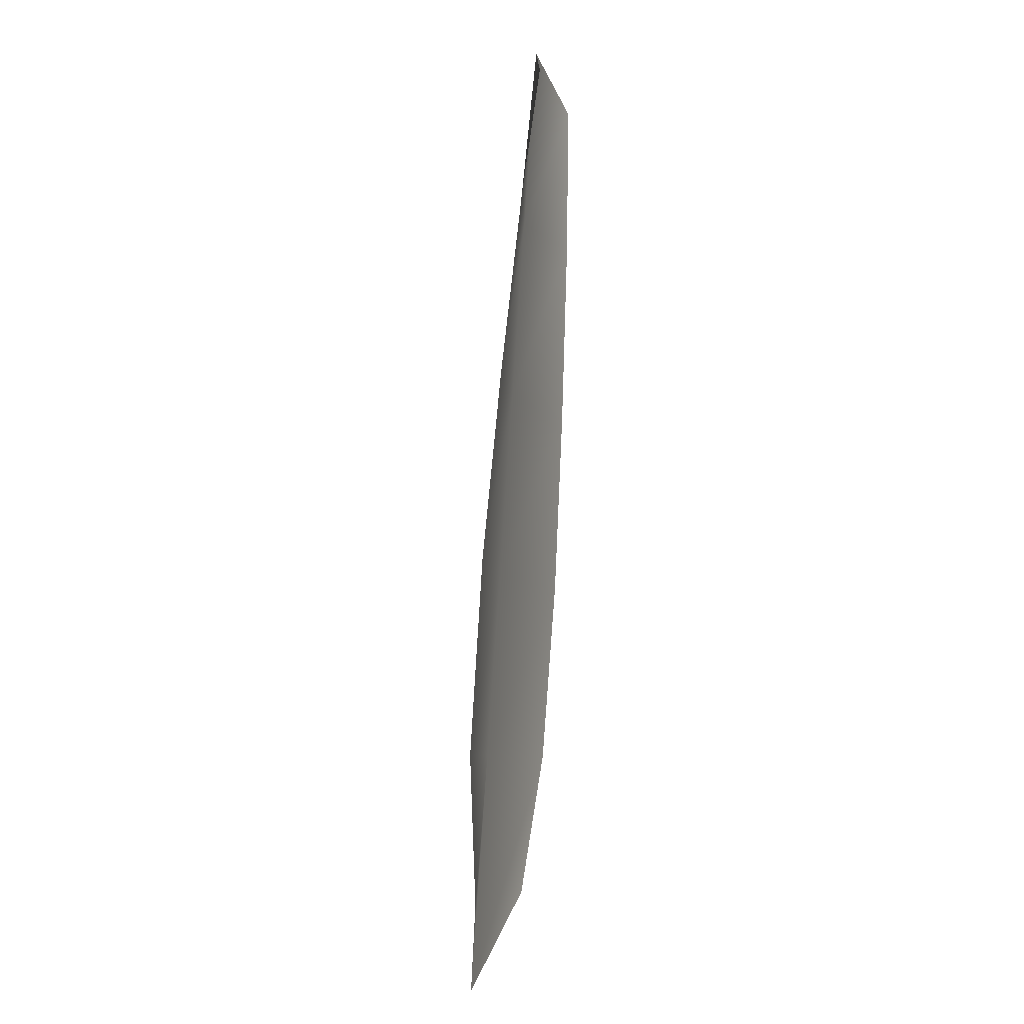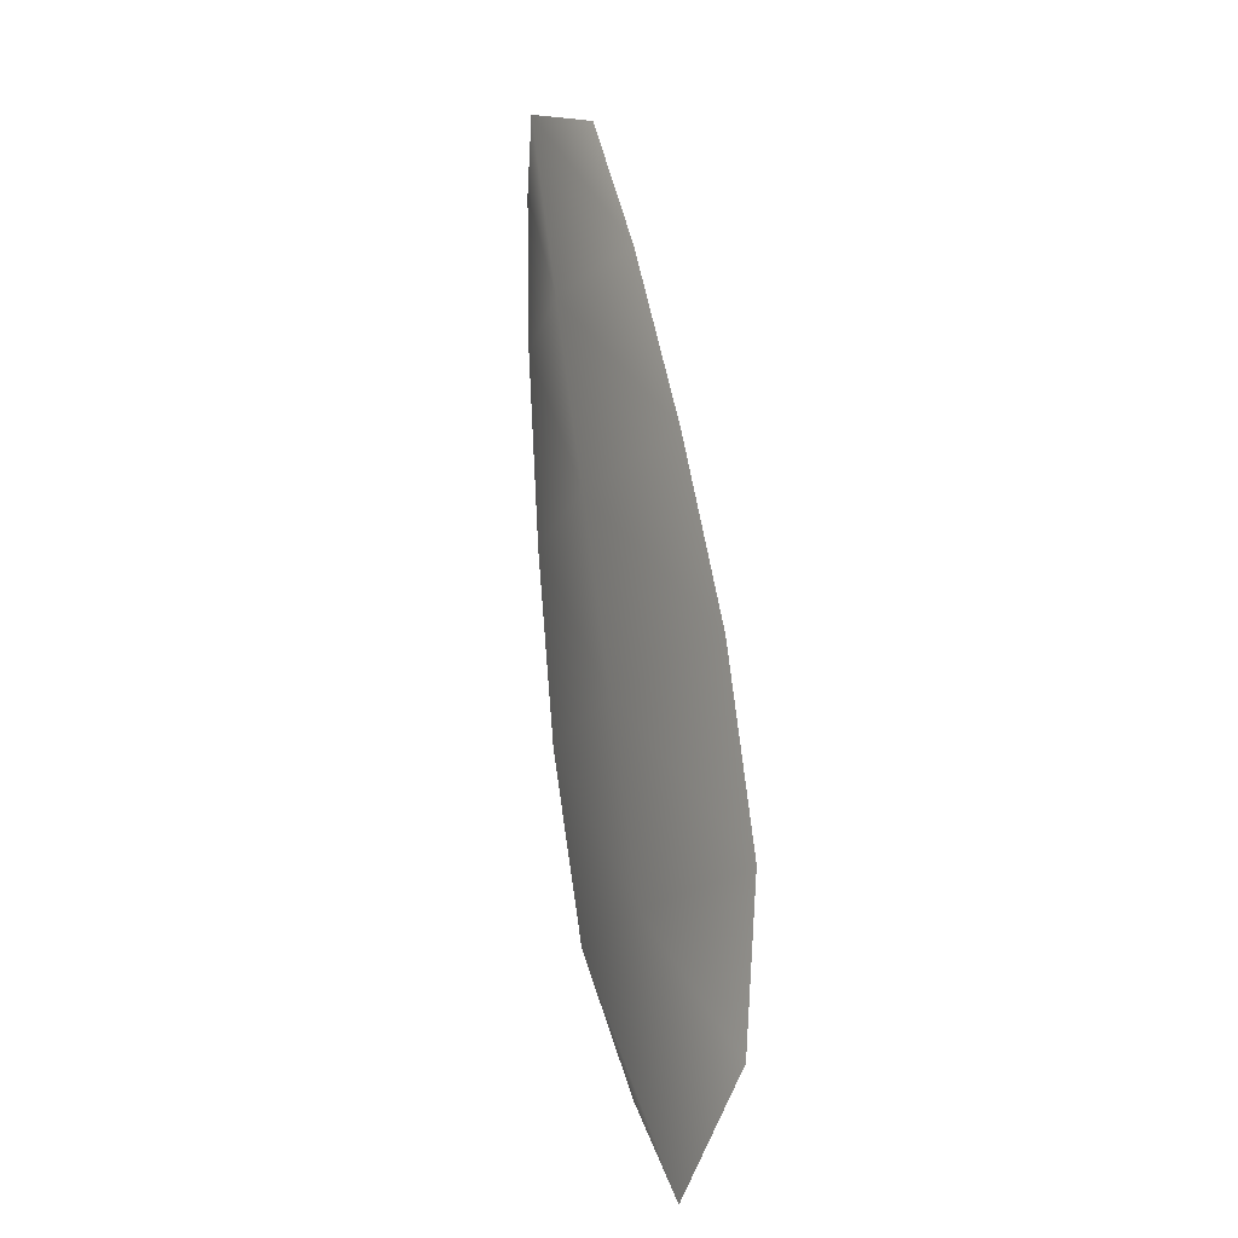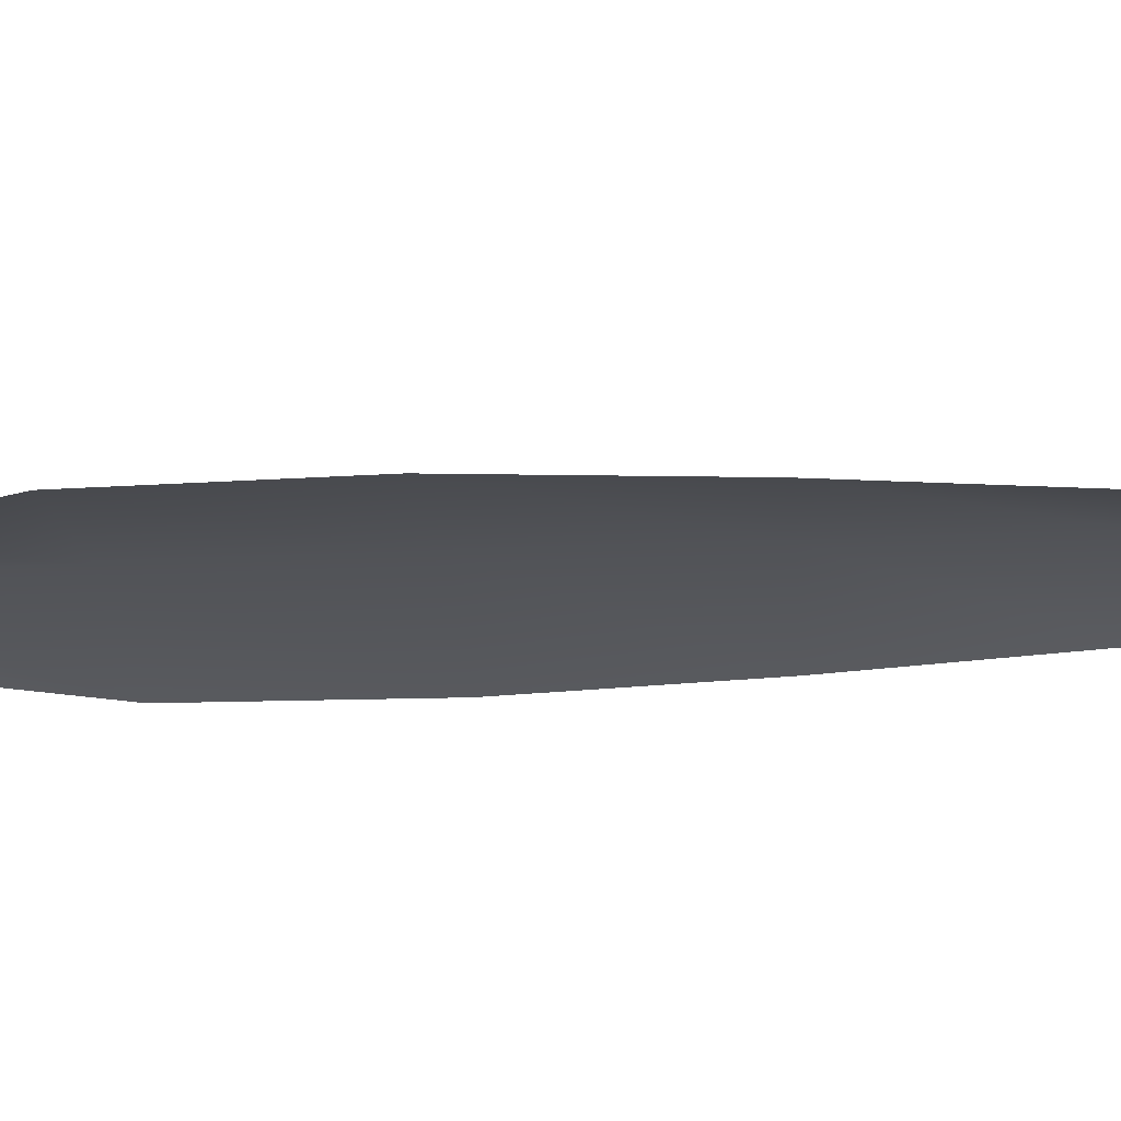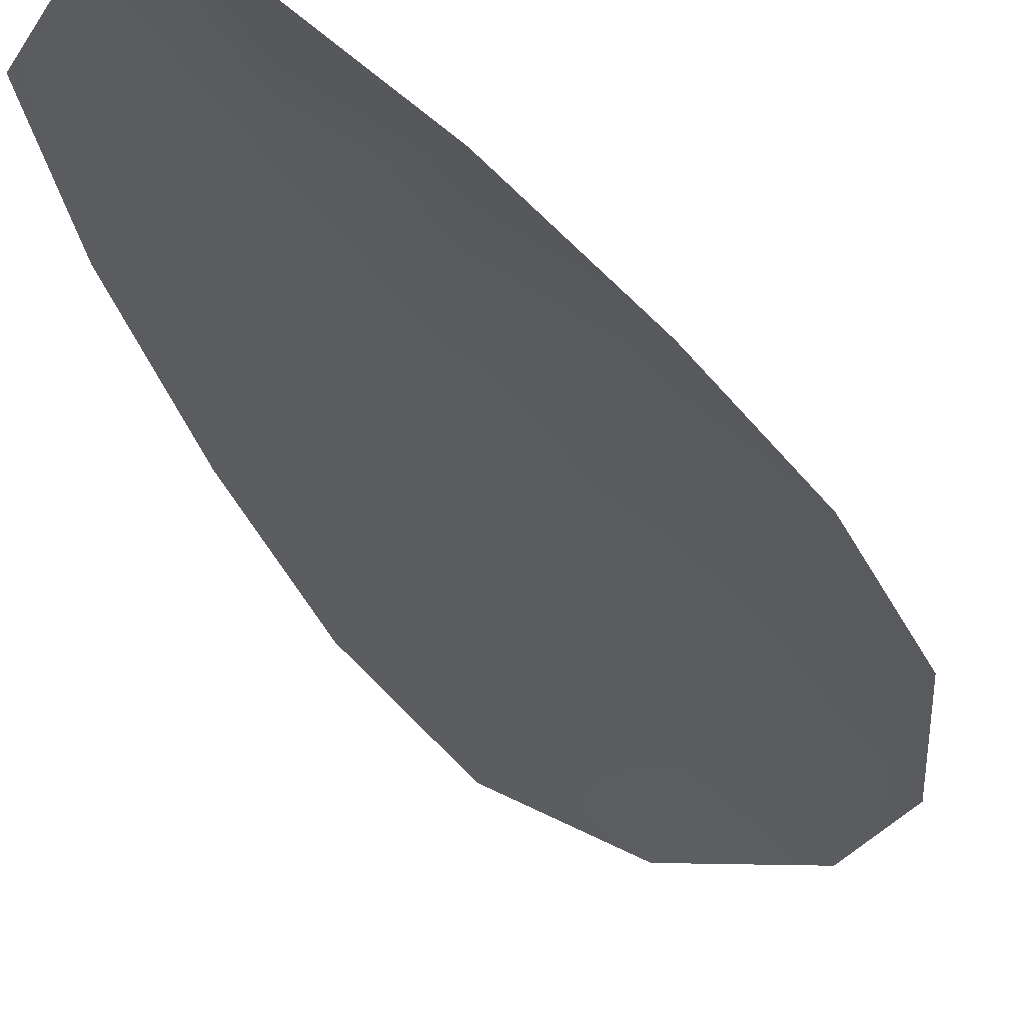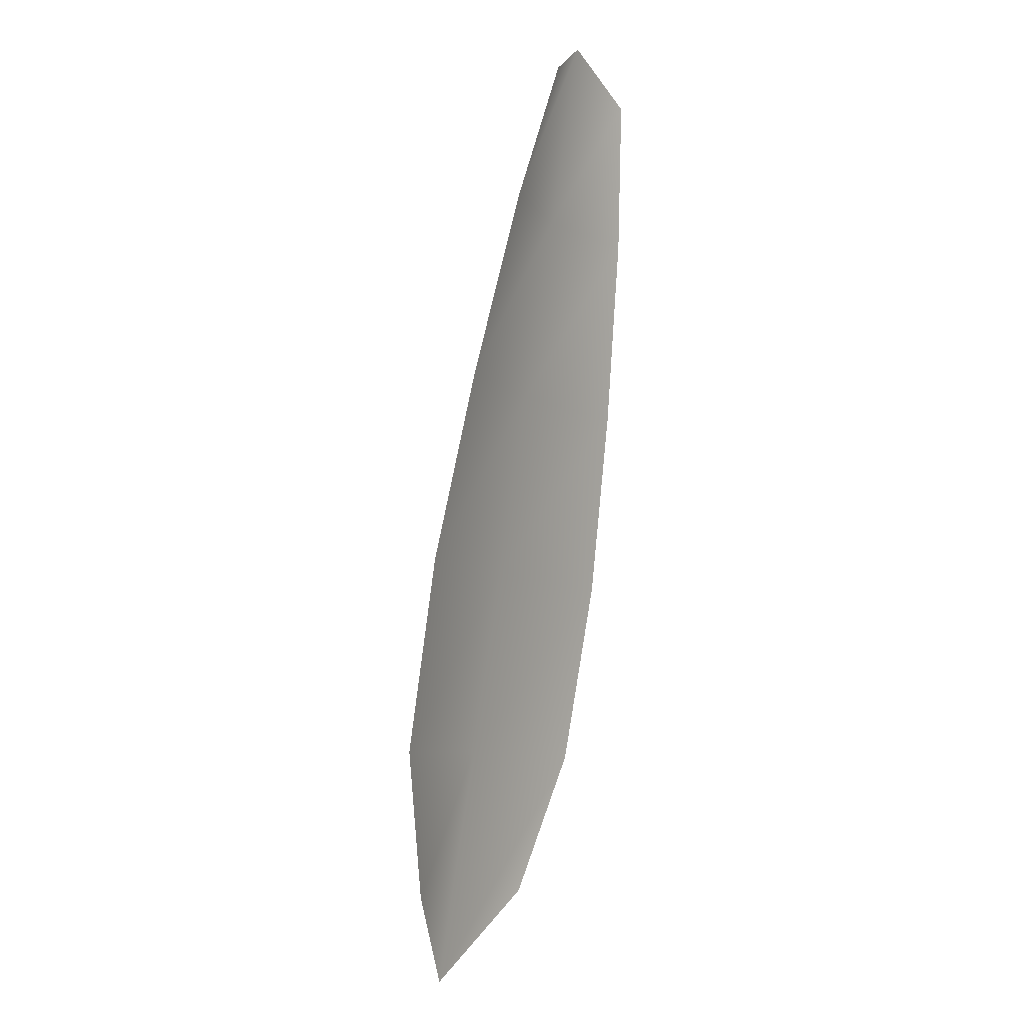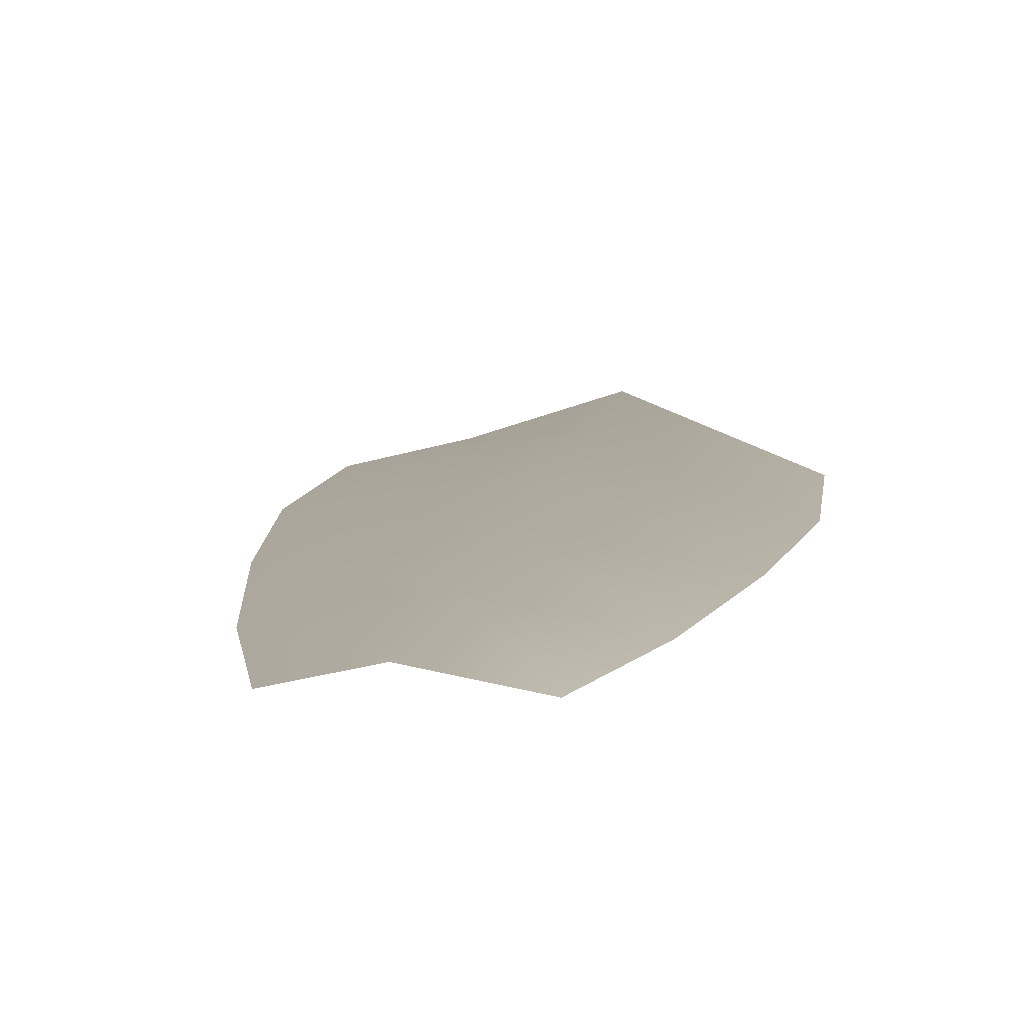
<metadata>
{"format":"obj","ext":"obj","renderer":"f3d","projection":"perspective","resolution":1024,"background":"white","views":[{"elev":9.2,"azim":104.3,"up":"+Y"},{"elev":-3.3,"azim":62.0,"up":"+Y"},{"elev":-22.1,"azim":110.8,"up":"+Z"},{"elev":-34.9,"azim":-138.8,"up":"+Z"},{"elev":10.4,"azim":121.8,"up":"+Y"},{"elev":8.9,"azim":-156.2,"up":"+Z"}]}
</metadata>
<code>
o feather_flight_tertiary_029
v 0.1071 0.1048 0.02317
v 0.1057 0.1044 0.02317
v 0.1097 0.09653 0.02317
v 0.1078 0.09598 0.02317
v 0.1063 0.105 0.0234
v 0.1091 0.09532 0.0234
v 0.1079 0.1035 0.02317
v 0.1087 0.1017 0.02317
v 0.1094 0.09995 0.02317
v 0.1099 0.0981 0.02317
v 0.1069 0.09722 0.02317
v 0.1063 0.09904 0.02317
v 0.1059 0.1009 0.02317
v 0.1057 0.1029 0.02317
v 0.1068 0.1032 0.0234
v 0.1073 0.1013 0.0234
v 0.1078 0.0995 0.0234
v 0.1084 0.09766 0.0234
f 18 10 3 6
f 11 18 6 4
f 5 1 7 15
f 15 7 8 16
f 16 8 9 17
f 17 9 10 18
f 2 5 15 14
f 14 15 16 13
f 13 16 17 12
f 12 17 18 11

</code>
